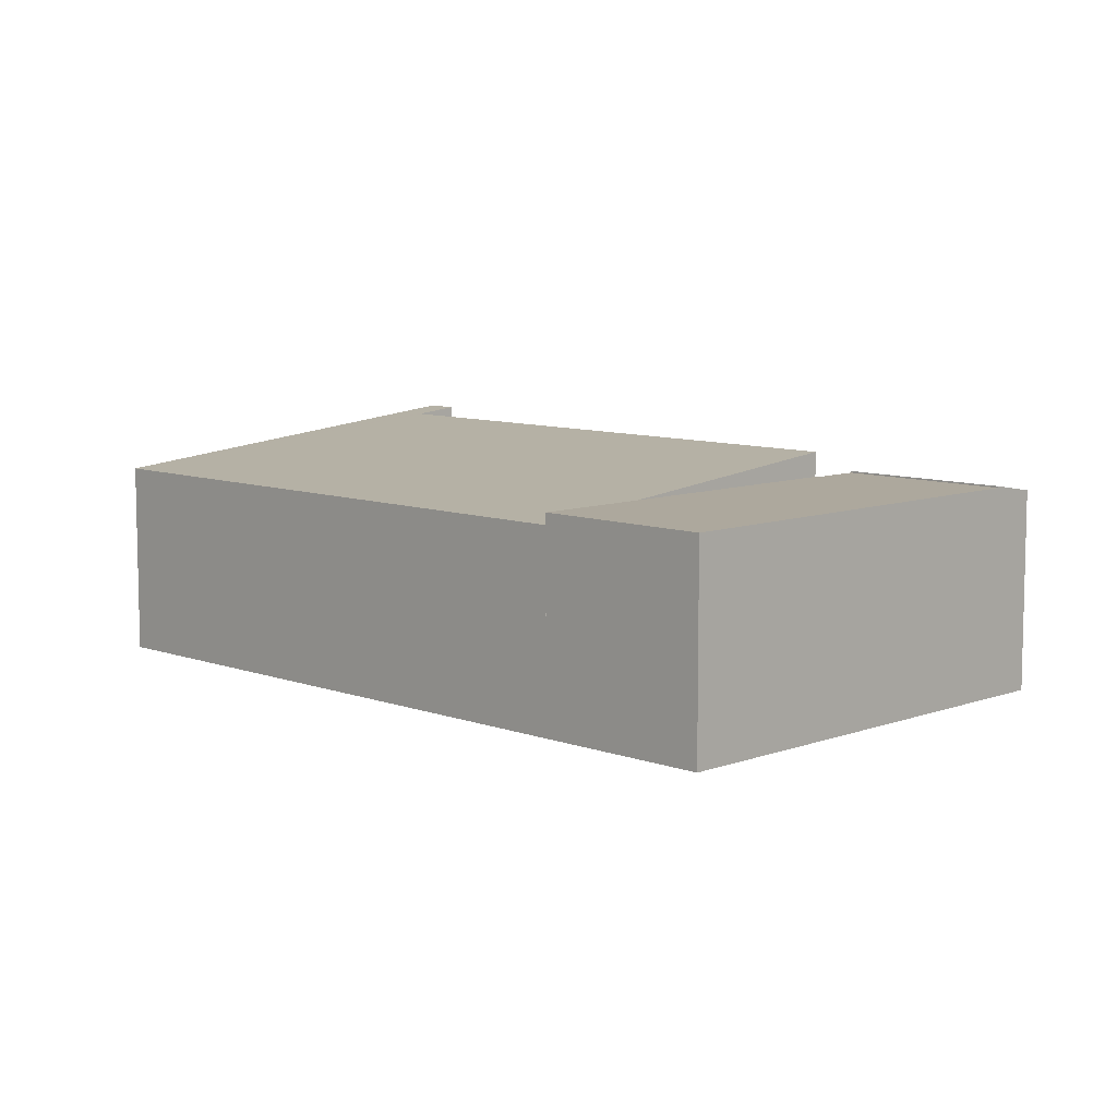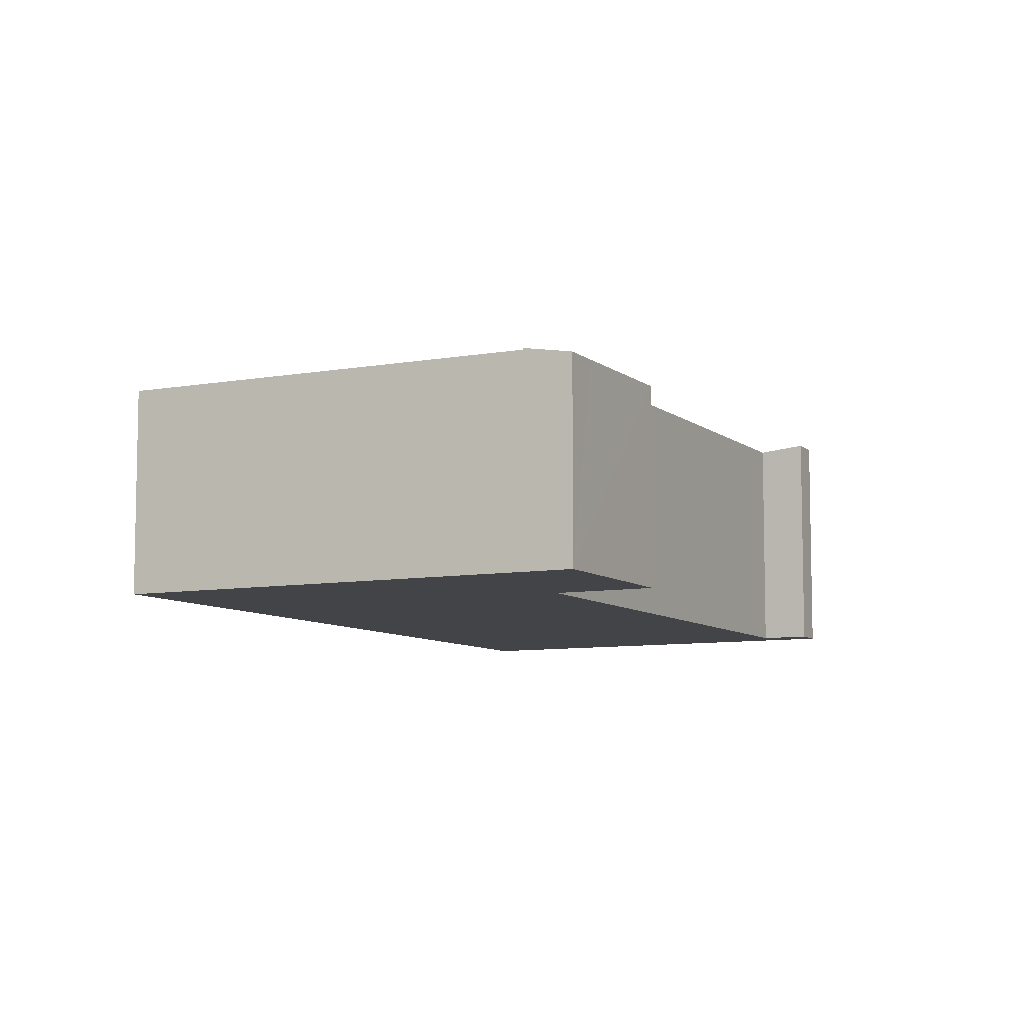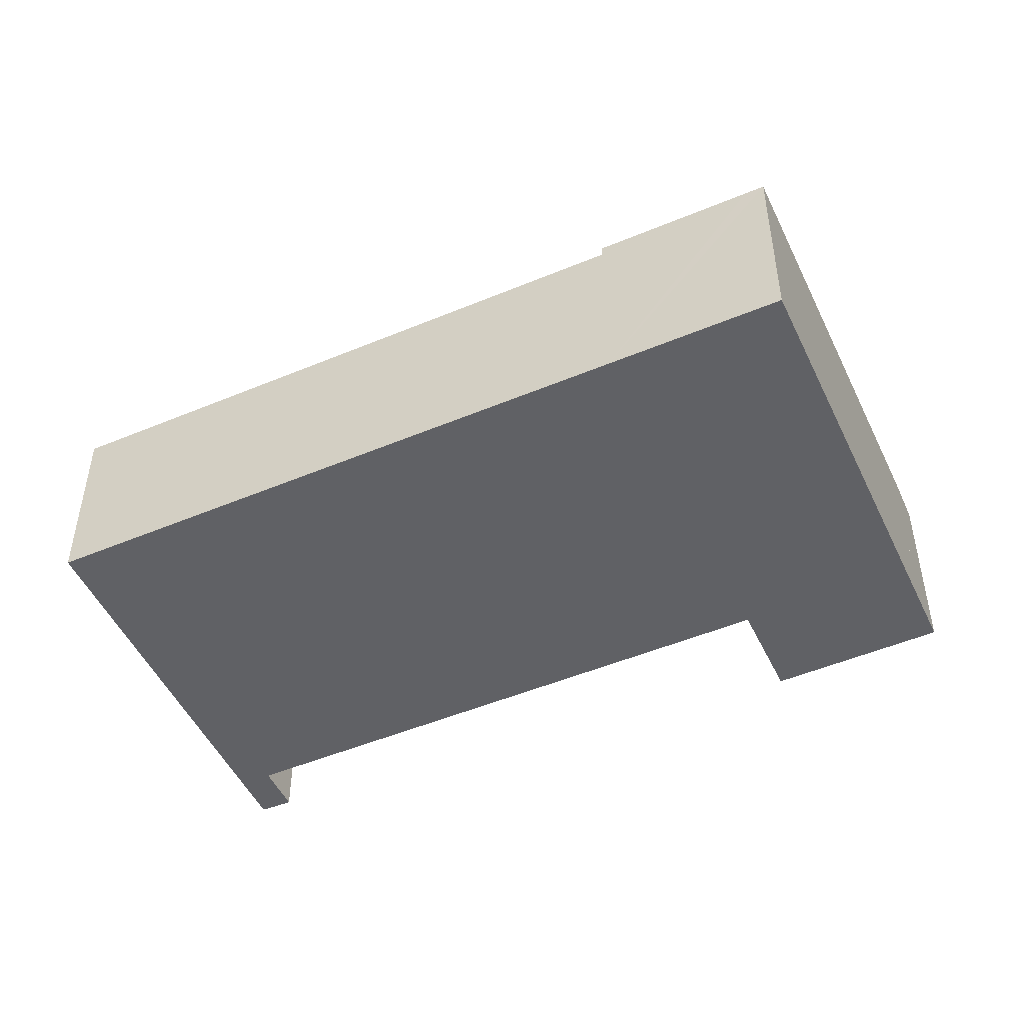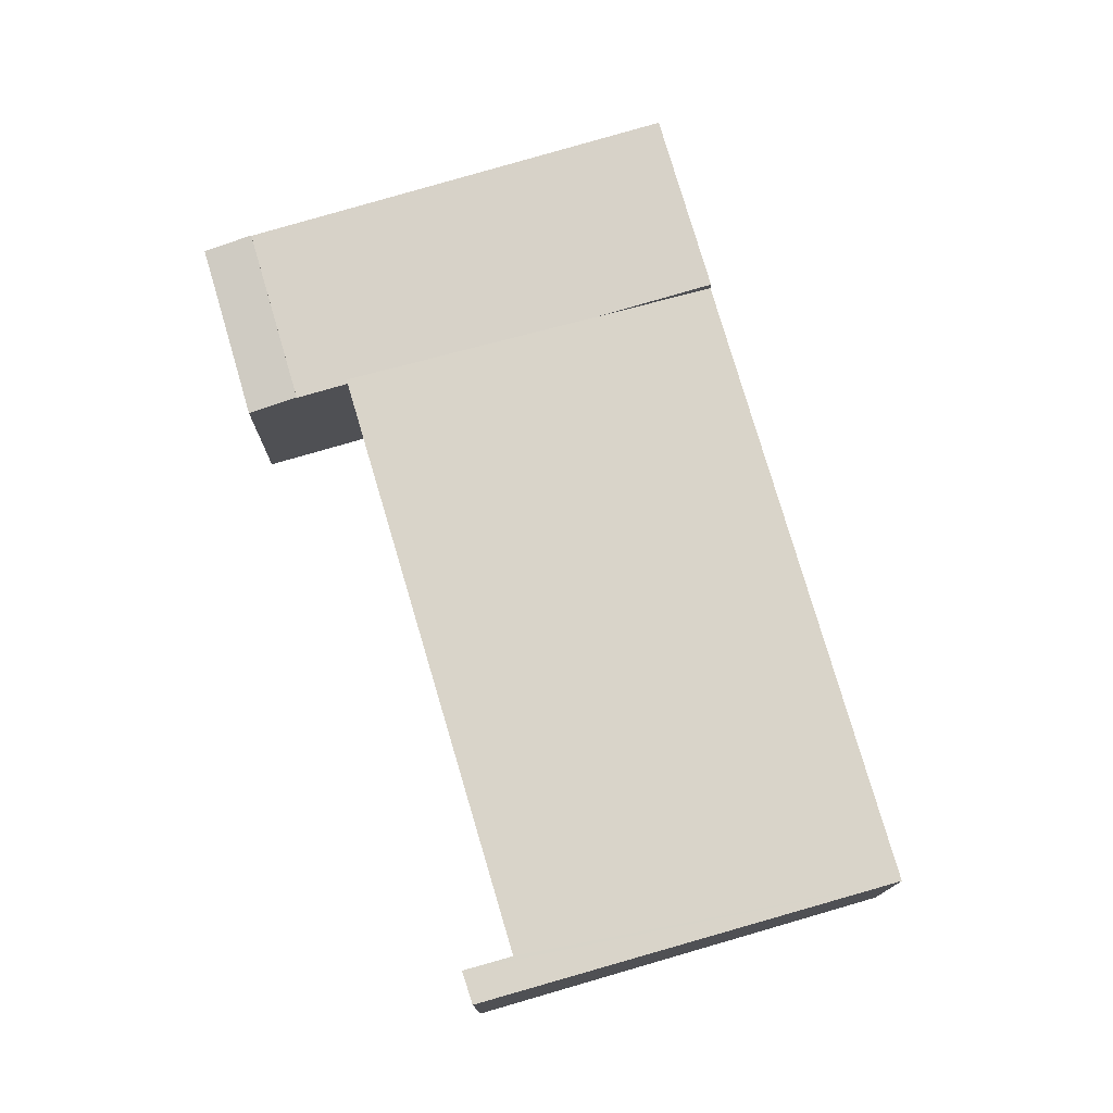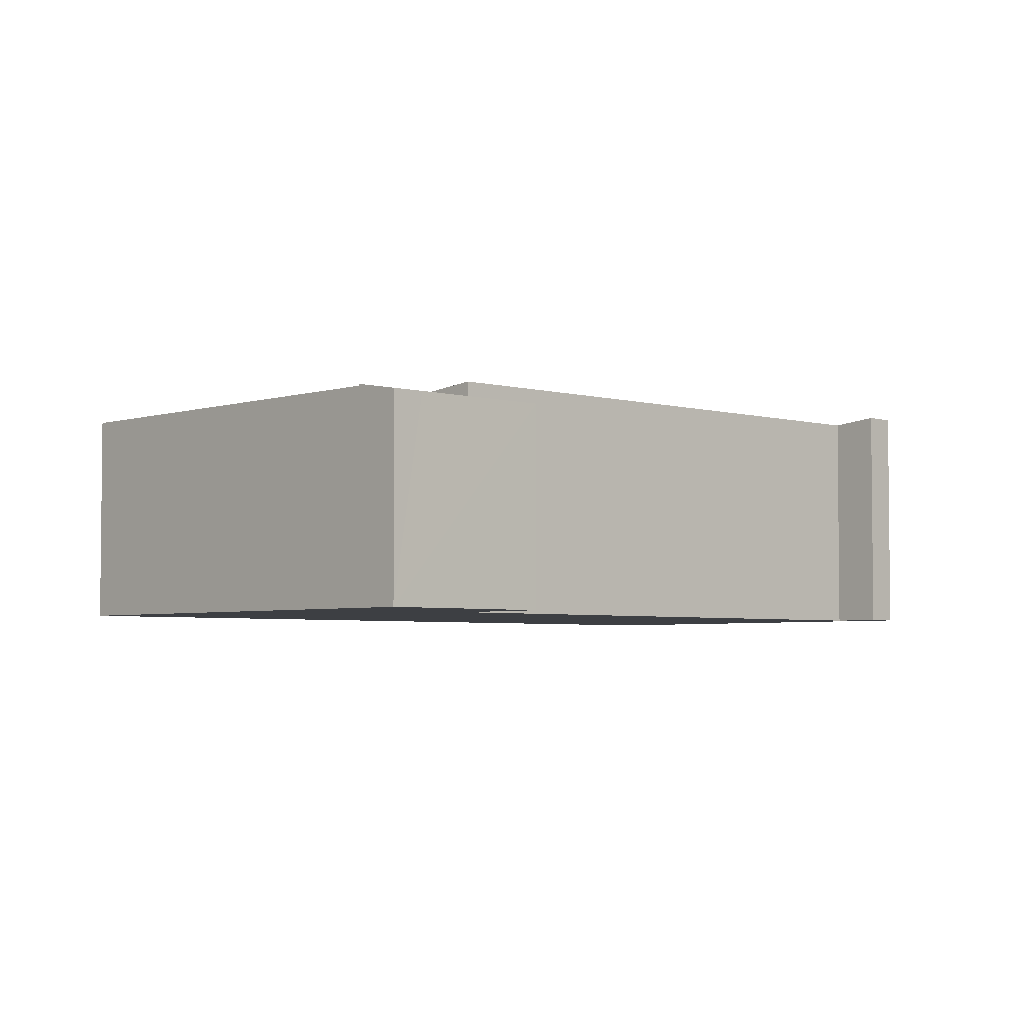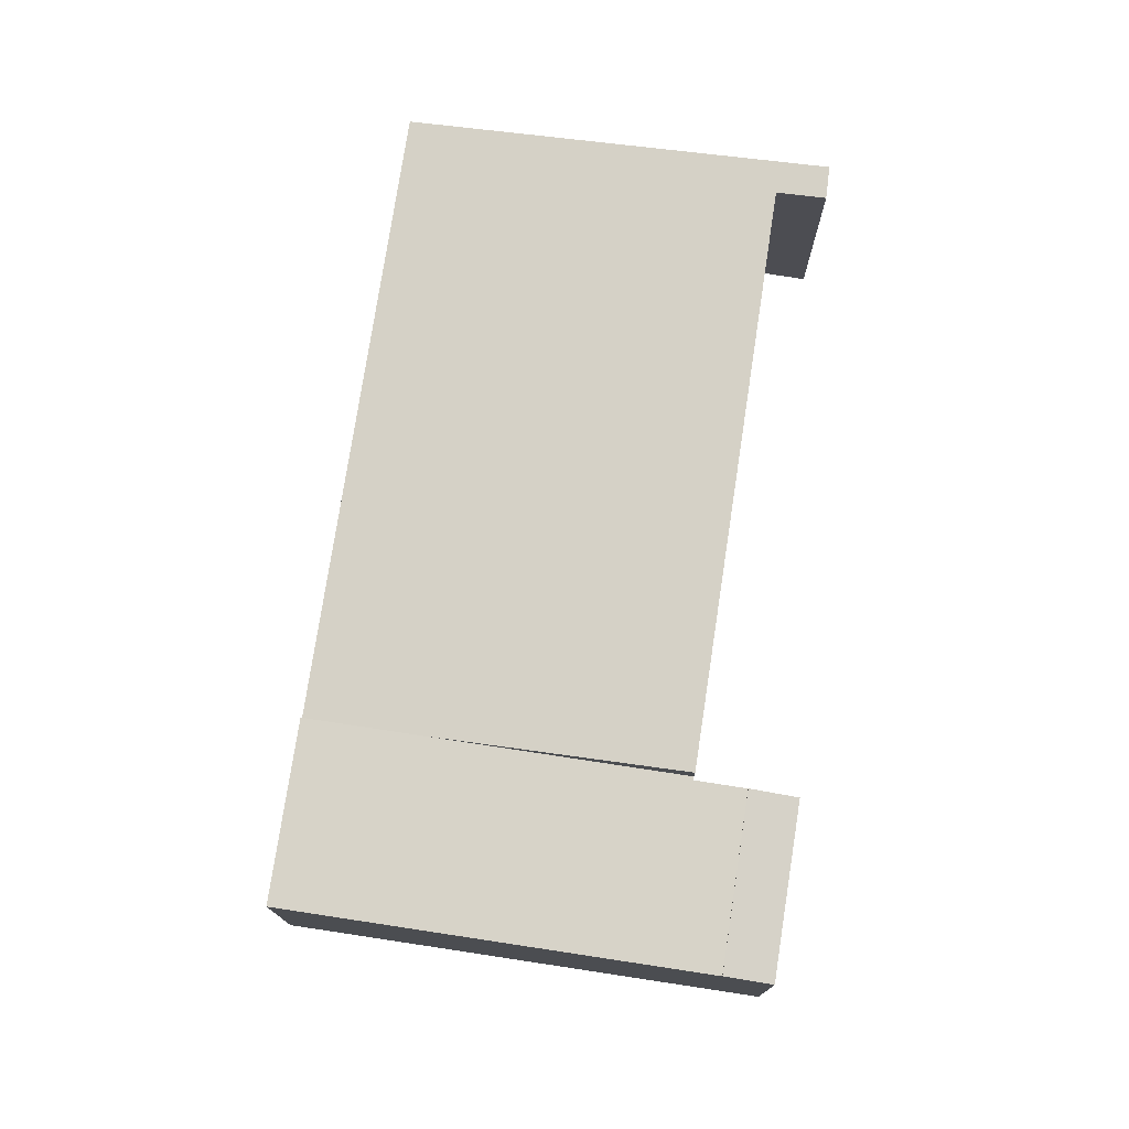
<metadata>
{"format":"obj","ext":"obj","renderer":"f3d","projection":"perspective","resolution":1024,"background":"white","views":[{"elev":8.7,"azim":96.4,"up":"+Y"},{"elev":-8.1,"azim":168.4,"up":"+Y"},{"elev":-49.9,"azim":76.2,"up":"+Y"},{"elev":77.3,"azim":-54.9,"up":"+Y"},{"elev":-4.0,"azim":-171.6,"up":"+Y"},{"elev":76.8,"azim":150.2,"up":"+Y"}]}
</metadata>
<code>
v  10.51 6.13 8.433
v  0.63 7.421 -0.837
v  0 7.418 4.542e-16
v  1.854 7.271 0.149
v  13.38 7.276 -14.41
v  19.83 6.49 -9.306
v  13.62 6.13 4.524
v  22.78 6.13 -6.965
v  10.51 -5.164e-16 8.433
v  13.62 -2.77e-16 4.524
v  22.78 4.265e-16 -6.965
v  19.83 5.698e-16 -9.306
v  13.38 8.827e-16 -14.41
v  0.63 5.125e-17 -0.837
v  1.854 -9.124e-18 0.149
v  0 0 0
v  12.15 6.541 -15.54
v  12.15 6.28 -18.07
v  10.92 6.28 -16.53
v  13.62 6.281 -19.91
v  13.77 6.281 -20.09
v  15.66 6.541 -19.94
v  14.31 6.28 -20.78
v  14.43 6.28 -20.92
v  12.15 9.516e-16 -15.54
v  15.66 1.221e-15 -19.94
v  14.43 1.281e-15 -20.92
v  10.92 1.012e-15 -16.53
v  14.31 1.272e-15 -20.78
v  13.77 1.23e-15 -20.09
v  13.62 1.219e-15 -19.91
v  12.15 1.106e-15 -18.07
v  12.15 6.49 -15.54
v  26.36 6.49 -11.46
v  15.66 6.49 -19.94
v  13.45 6.49 -14.5
v  13.38 6.49 -14.41
v  22.78 6.49 -6.965
v  25.98 6.49 -10.98
v  13.45 8.879e-16 -14.5
v  26.36 7.017e-16 -11.46
v  25.98 6.722e-16 -10.98
g defaultobject
f 1 2 3
f 2 1 4
f 4 1 5
f 5 1 6
f 6 1 7
f 6 7 8
f 9 7 1
f 7 9 8
f 8 9 10
f 8 10 11
f 11 6 8
f 6 11 5
f 5 11 12
f 5 12 13
f 4 14 2
f 14 4 15
f 13 4 5
f 4 13 15
f 14 3 2
f 3 14 16
f 16 1 3
f 1 16 9
f 10 12 11
f 12 10 13
f 13 10 9
f 13 9 15
f 15 9 16
f 15 16 14
f 17 18 19
f 18 17 20
f 20 17 21
f 21 17 22
f 23 22 24
f 22 23 21
f 25 22 17
f 22 25 26
f 26 24 22
f 24 26 27
f 27 23 24
f 23 27 21
f 21 27 20
f 20 27 18
f 18 27 19
f 19 27 28
f 28 27 29
f 28 29 30
f 28 30 31
f 28 31 32
f 19 25 17
f 25 19 28
f 25 27 26
f 27 25 29
f 29 25 30
f 30 25 31
f 31 25 32
f 32 25 28
f 33 34 35
f 34 33 36
f 34 36 37
f 34 37 6
f 34 6 38
f 34 38 39
f 13 6 37
f 6 13 12
f 6 12 38
f 38 12 11
f 25 36 33
f 36 25 40
f 11 39 38
f 39 11 34
f 34 11 41
f 41 11 42
f 41 35 34
f 35 41 26
f 26 33 35
f 33 26 25
f 40 37 36
f 37 40 13
f 12 42 11
f 42 12 41
f 41 12 26
f 26 12 40
f 40 12 13
f 26 40 25

</code>
